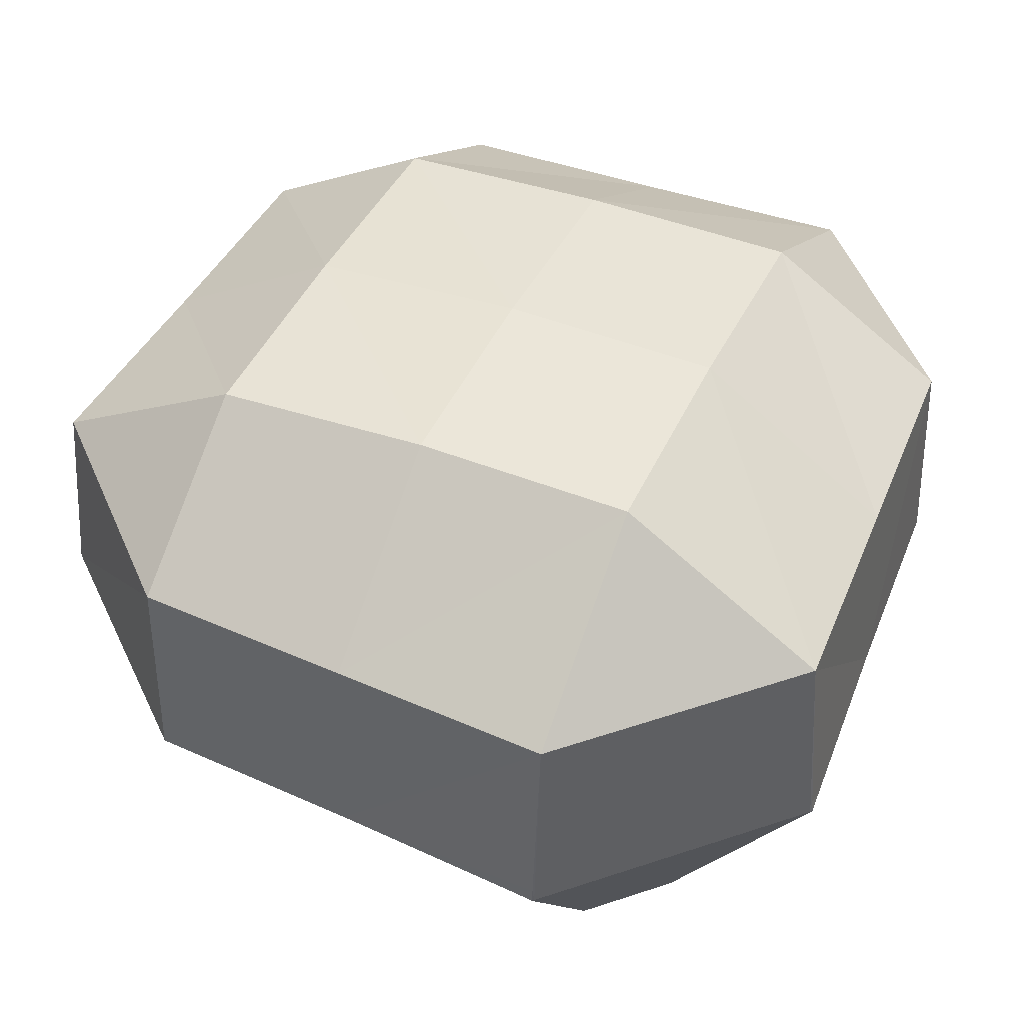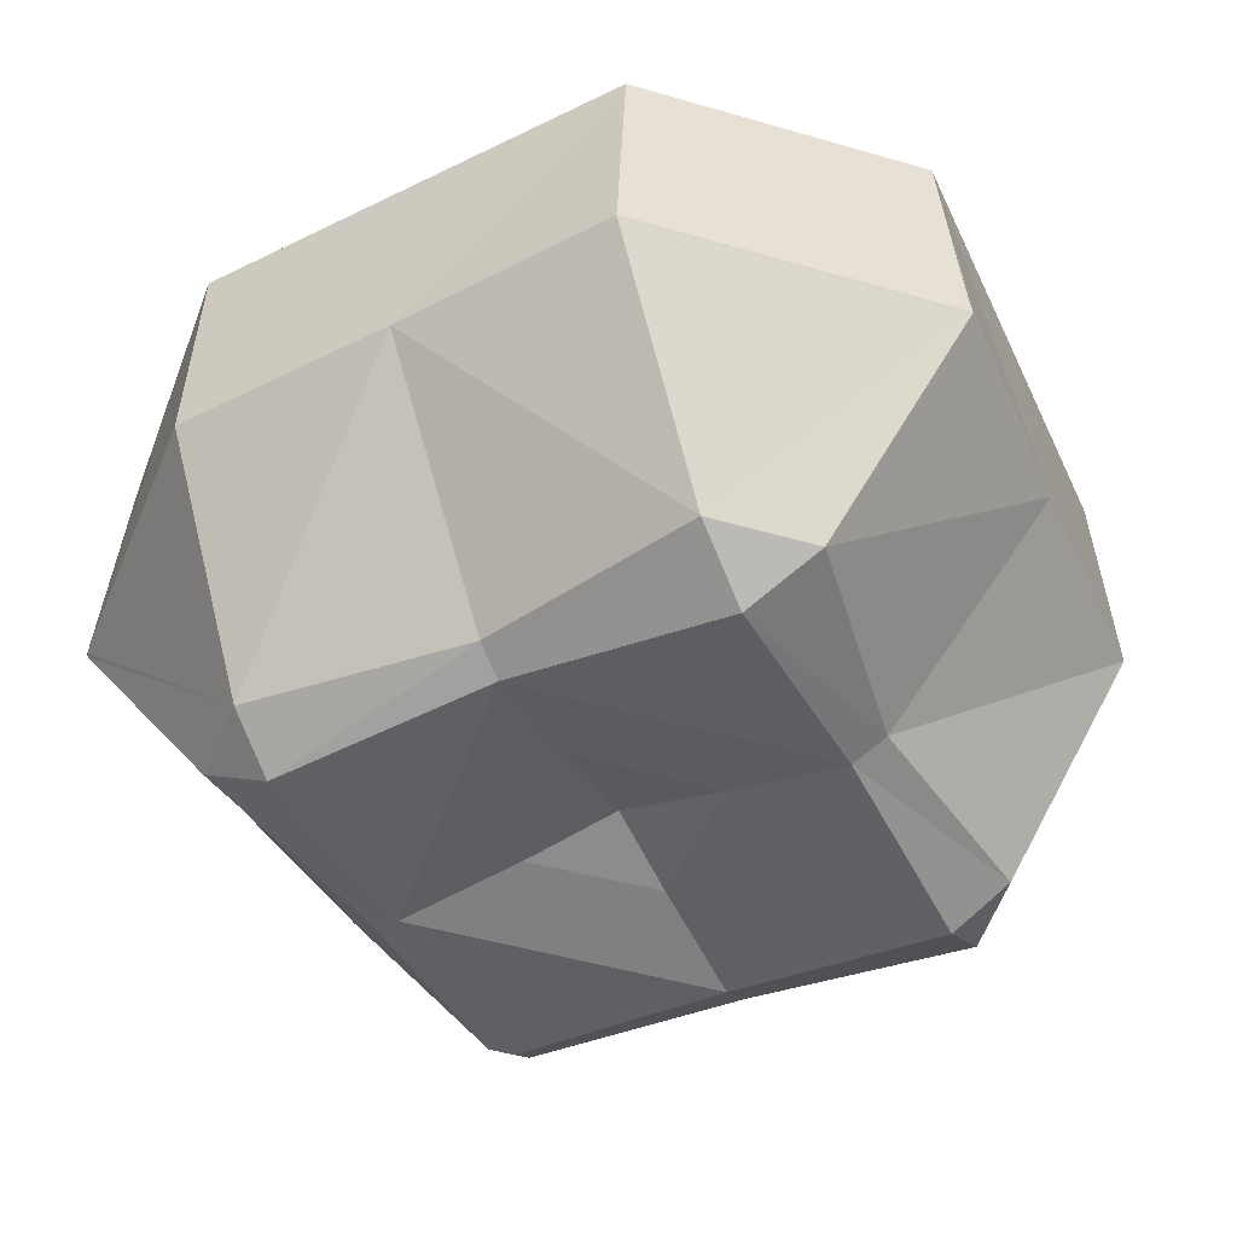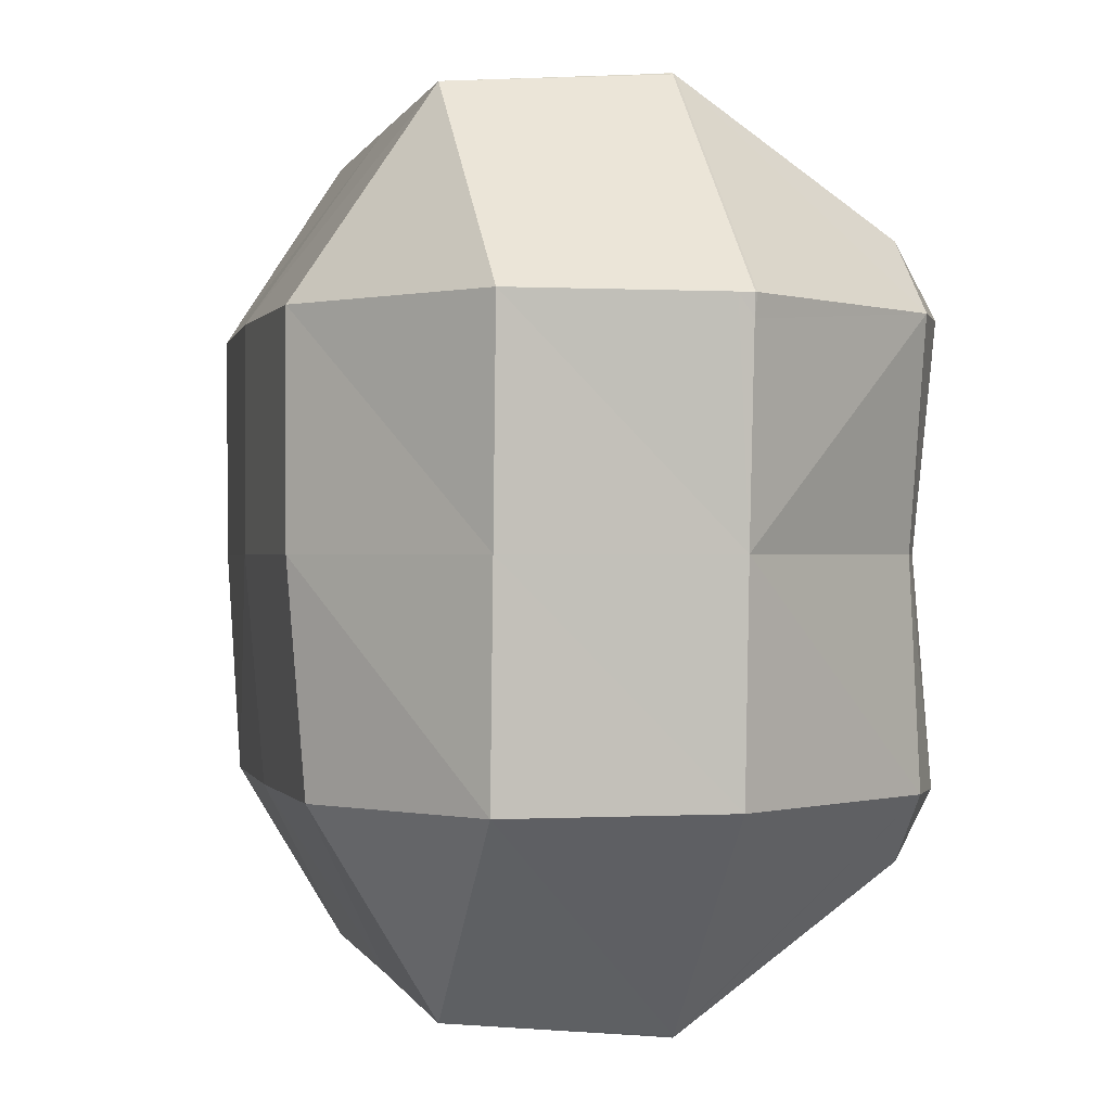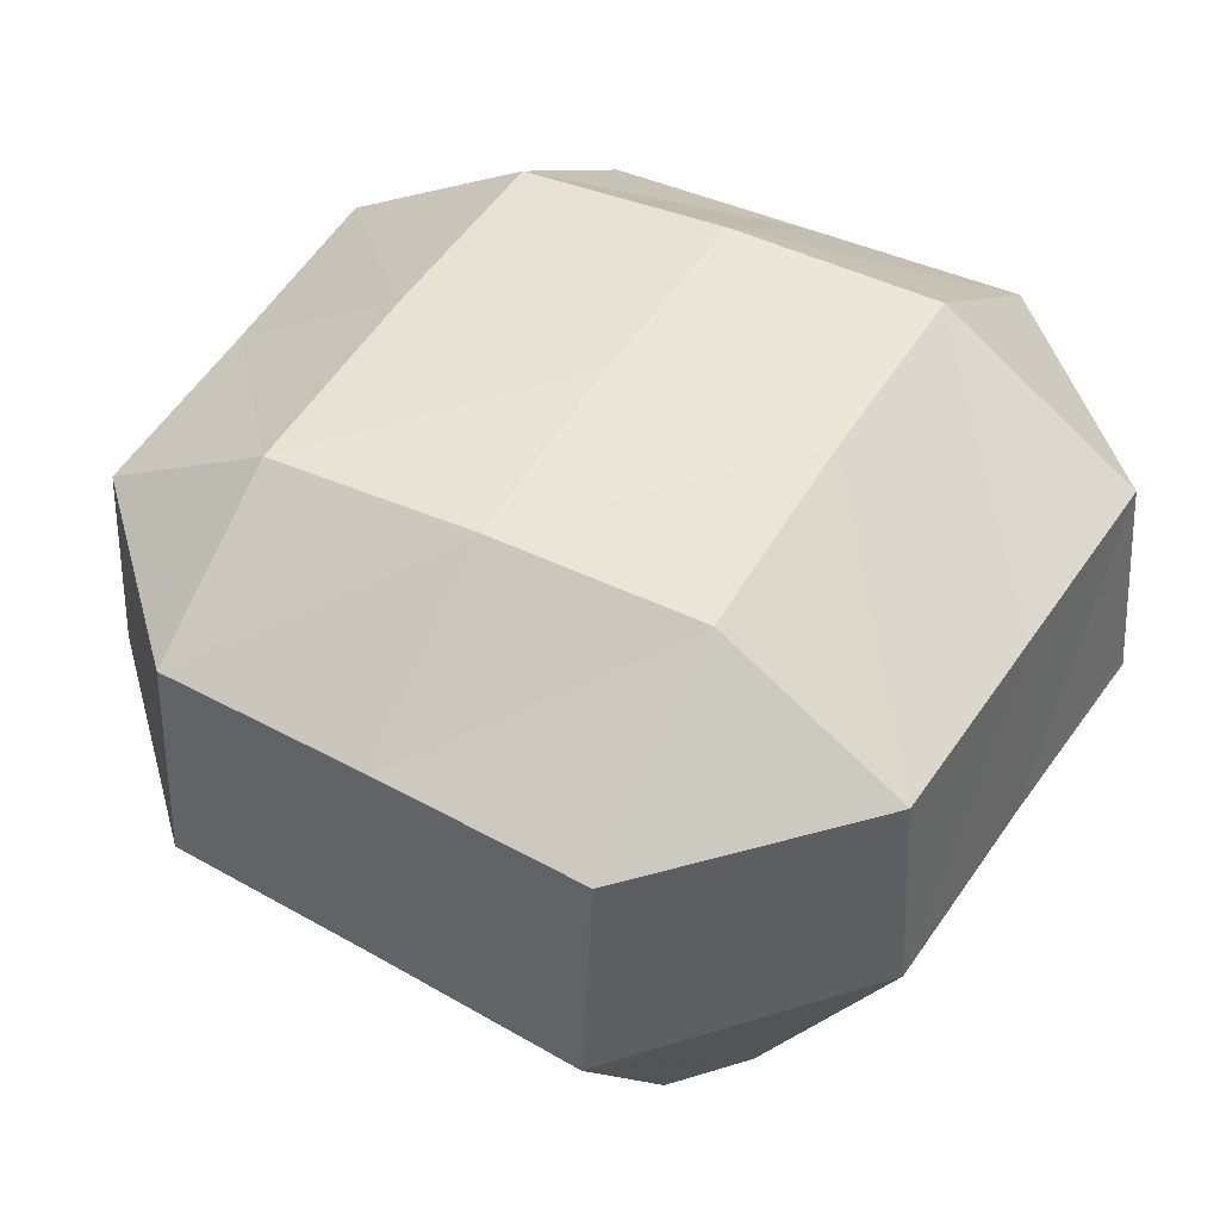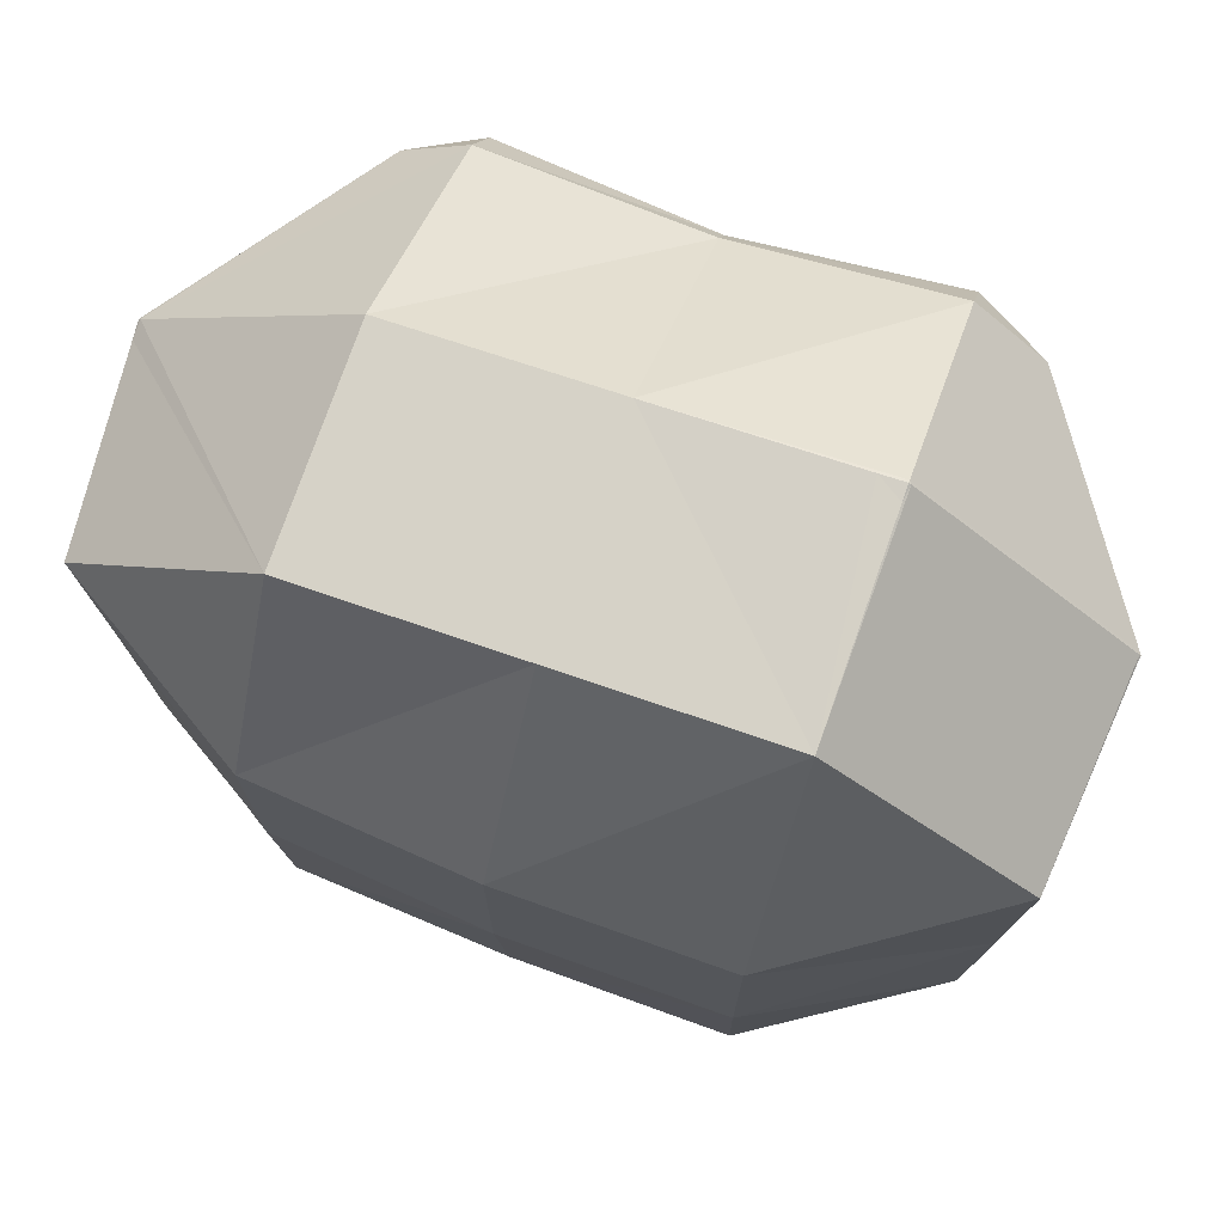
<metadata>
{"format":"obj","ext":"obj","renderer":"f3d","projection":"perspective","resolution":1024,"background":"white","views":[{"elev":46.7,"azim":-65.8,"up":"+Y"},{"elev":-46.9,"azim":-63.3,"up":"+Y"},{"elev":-0.1,"azim":-105.9,"up":"+Z"},{"elev":46.1,"azim":-150.6,"up":"+Y"},{"elev":73.7,"azim":-160.5,"up":"+Z"}]}
</metadata>
<code>
o Area_Cube
v -0.07015 3.721 0.1374
v -0.1373 3.721 0.07015
v -0.07015 3.684 0.07015
v 0.1294 3.721 0.1015
v 0.1294 3.704 0.07015
v 0.3289 3.721 0.1243
v 0.3289 3.687 0.07015
v 0.3908 3.721 0.07015
v -0.1001 3.721 -0.1294
v -0.07015 3.705 -0.1294
v 0.1294 3.721 -0.03561
v 0.03322 3.721 -0.1294
v 0.2131 3.721 -0.1294
v 0.3289 3.701 -0.1294
v 0.366 3.721 -0.1294
v -0.1239 3.721 -0.3289
v -0.07015 3.688 -0.3289
v 0.1294 3.721 -0.2158
v 0.1294 3.702 -0.3289
v 0.3289 3.706 -0.3289
v 0.3545 3.721 -0.3289
v -0.07015 3.721 -0.3904
v 0.1294 3.721 -0.3644
v 0.3289 3.721 -0.3544
v -0.07015 3.92 0.2713
v -0.07218 3.92 0.2697
v -0.07015 3.918 0.2697
v -0.04759 3.92 0.2697
v -0.2697 3.92 0.072
v -0.2712 3.92 0.07015
v -0.2697 3.918 0.07015
v 0.1294 3.92 0.2583
v 0.3289 3.92 0.248
v 0.5284 3.92 0.07252
v 0.5284 3.917 0.07015
v 0.5303 3.92 0.07015
v -0.2697 3.92 0.04988
v -0.2579 3.92 -0.1294
v 0.1294 3.74 -0.1294
v 0.5284 3.92 0.04494
v 0.5157 3.92 -0.1294
v -0.2479 3.92 -0.3289
v 0.5032 3.92 -0.3289
v -0.07311 3.92 -0.5284
v -0.07015 3.916 -0.5284
v 0.1294 3.92 -0.5159
v -0.03909 3.92 -0.5284
v 0.3289 3.92 -0.5031
v -0.07015 3.92 -0.5308
v -0.07015 3.935 0.2697
v -0.2697 3.934 0.07015
v -0.07015 4.12 0.2548
v -0.2547 4.12 0.07015
v 0.1294 4.12 0.2462
v 0.3289 4.12 0.2374
v 0.5094 4.12 0.07015
v 0.5284 3.937 0.07015
v -0.2462 4.12 -0.1294
v 0.4982 4.12 -0.1294
v -0.2374 4.12 -0.3289
v 0.4896 4.12 -0.3289
v -0.07015 4.12 -0.5094
v -0.07015 3.941 -0.5284
v 0.1294 4.12 -0.4983
v 0.3289 4.12 -0.4897
v -0.07015 4.245 0.07015
v 0.1294 4.245 0.07015
v 0.3289 4.229 0.07015
v -0.07015 4.245 -0.1294
v 0.1294 4.245 -0.1294
v 0.3289 4.228 -0.1294
v -0.07015 4.229 -0.3289
v 0.1294 4.228 -0.3289
v 0.3289 4.216 -0.3289
f 3 1 2
f 3 5 4
f 1 3 4
f 5 7 6
f 4 5 6
f 6 7 8
f 10 3 2
f 9 10 2
f 12 11 5
f 12 5 10
f 10 5 3
f 11 13 14
f 11 14 5
f 5 14 7
f 15 8 7
f 14 15 7
f 17 10 9
f 16 17 9
f 18 12 10
f 18 10 19
f 19 10 17
f 13 18 19
f 13 19 14
f 14 19 20
f 21 15 14
f 20 21 14
f 17 16 22
f 19 17 22
f 23 19 22
f 20 19 23
f 24 20 23
f 21 20 24
f 27 25 26
f 25 27 28
f 31 29 30
f 26 29 31
f 27 26 31
f 27 31 2
f 27 2 1
f 27 32 28
f 27 1 32
f 1 4 32
f 6 33 4
f 4 33 32
f 8 35 34
f 8 34 6
f 6 34 33
f 34 35 36
f 31 30 37
f 37 2 31
f 37 38 2
f 38 9 2
f 11 12 39
f 11 39 13
f 35 41 40
f 35 8 41
f 8 15 41
f 36 35 40
f 9 38 16
f 38 42 16
f 12 18 39
f 13 39 18
f 15 21 41
f 41 21 43
f 45 22 16
f 45 16 44
f 44 16 42
f 47 22 45
f 47 46 22
f 46 23 22
f 24 23 48
f 23 46 48
f 43 21 24
f 48 43 24
f 45 44 49
f 47 45 49
f 25 50 26
f 25 28 50
f 29 51 30
f 29 53 51
f 26 53 29
f 26 52 53
f 26 50 52
f 28 52 50
f 28 32 52
f 32 54 52
f 33 55 32
f 32 55 54
f 57 56 55
f 57 55 34
f 34 55 33
f 34 36 57
f 30 51 37
f 51 38 37
f 51 53 38
f 53 58 38
f 40 56 57
f 40 41 56
f 41 59 56
f 36 40 57
f 38 58 42
f 58 60 42
f 41 43 59
f 59 43 61
f 62 63 44
f 62 44 60
f 60 44 42
f 63 46 47
f 63 62 46
f 62 64 46
f 48 46 65
f 46 64 65
f 61 43 48
f 65 61 48
f 44 63 49
f 47 49 63
f 52 66 53
f 52 54 67
f 66 52 67
f 54 55 68
f 67 54 68
f 55 56 68
f 66 69 58
f 53 66 58
f 67 70 66
f 70 69 66
f 68 71 67
f 71 70 67
f 56 59 71
f 68 56 71
f 69 72 60
f 58 69 60
f 70 73 69
f 73 72 69
f 71 74 70
f 74 73 70
f 59 61 74
f 71 59 74
f 60 72 62
f 64 62 72
f 73 64 72
f 65 64 73
f 74 65 73
f 61 65 74

</code>
